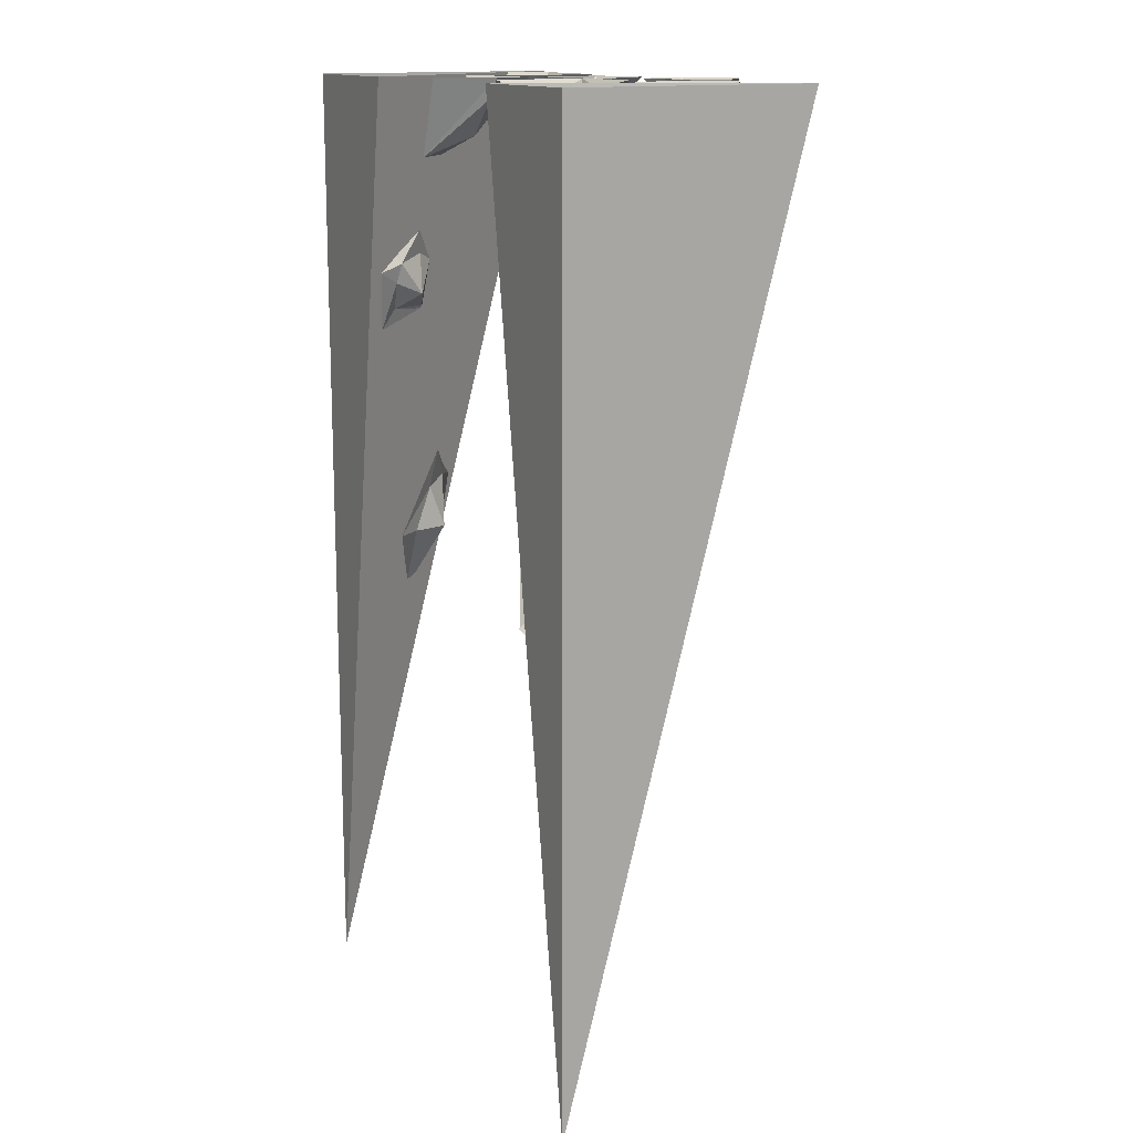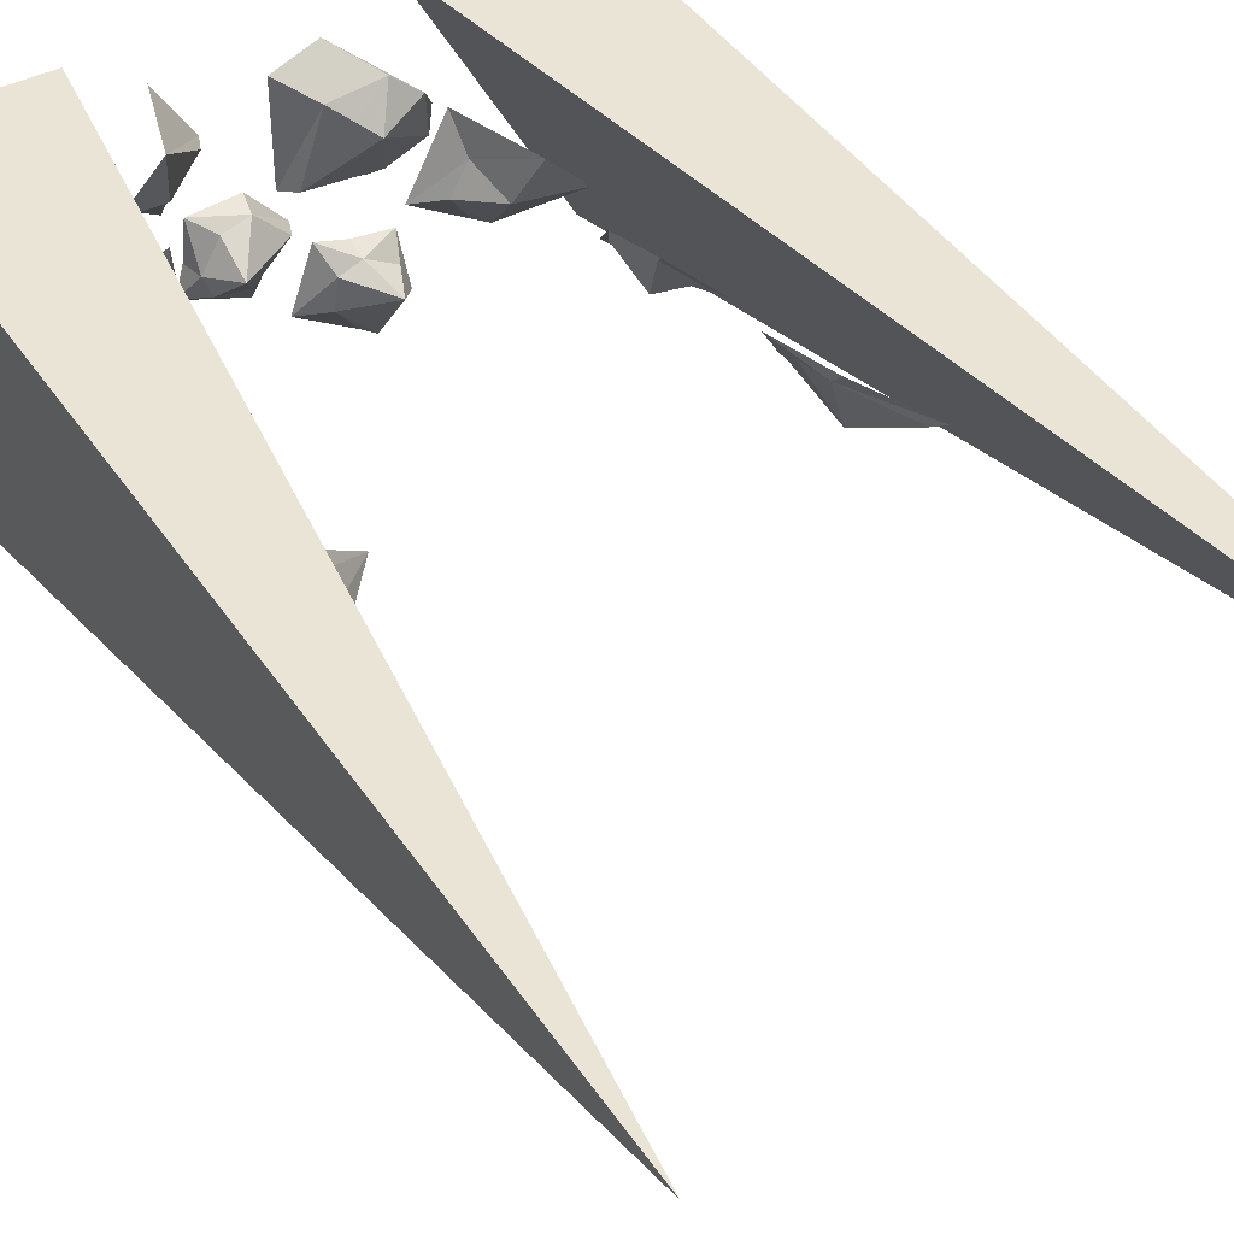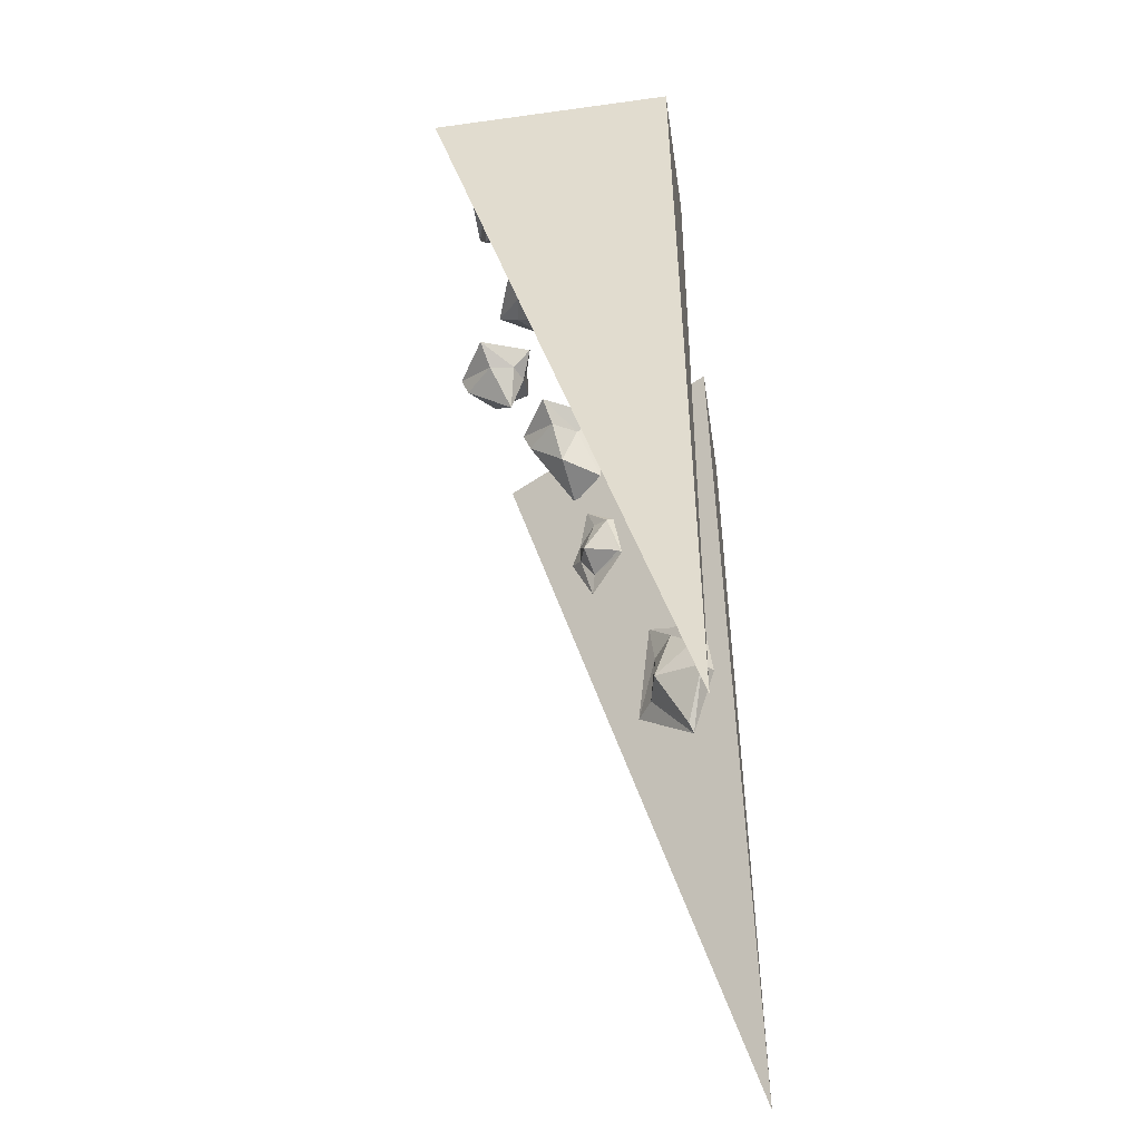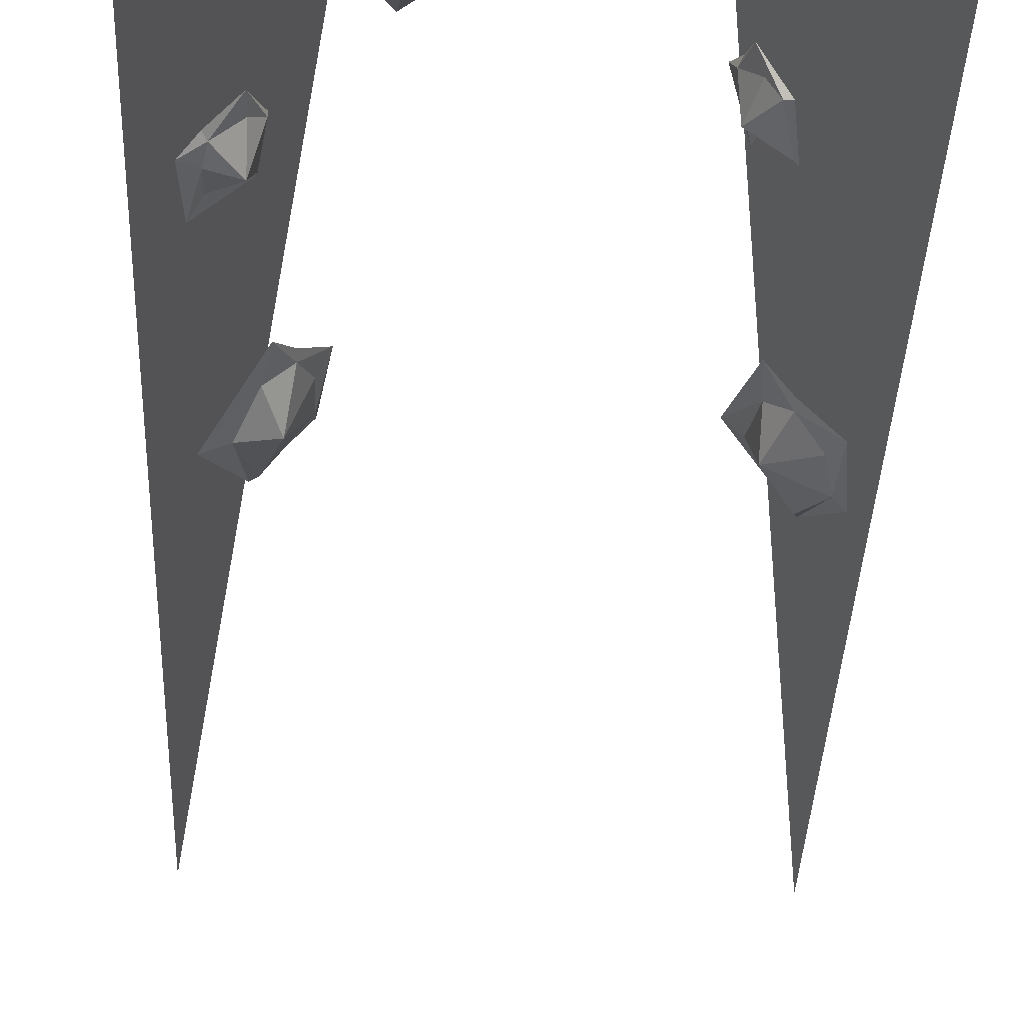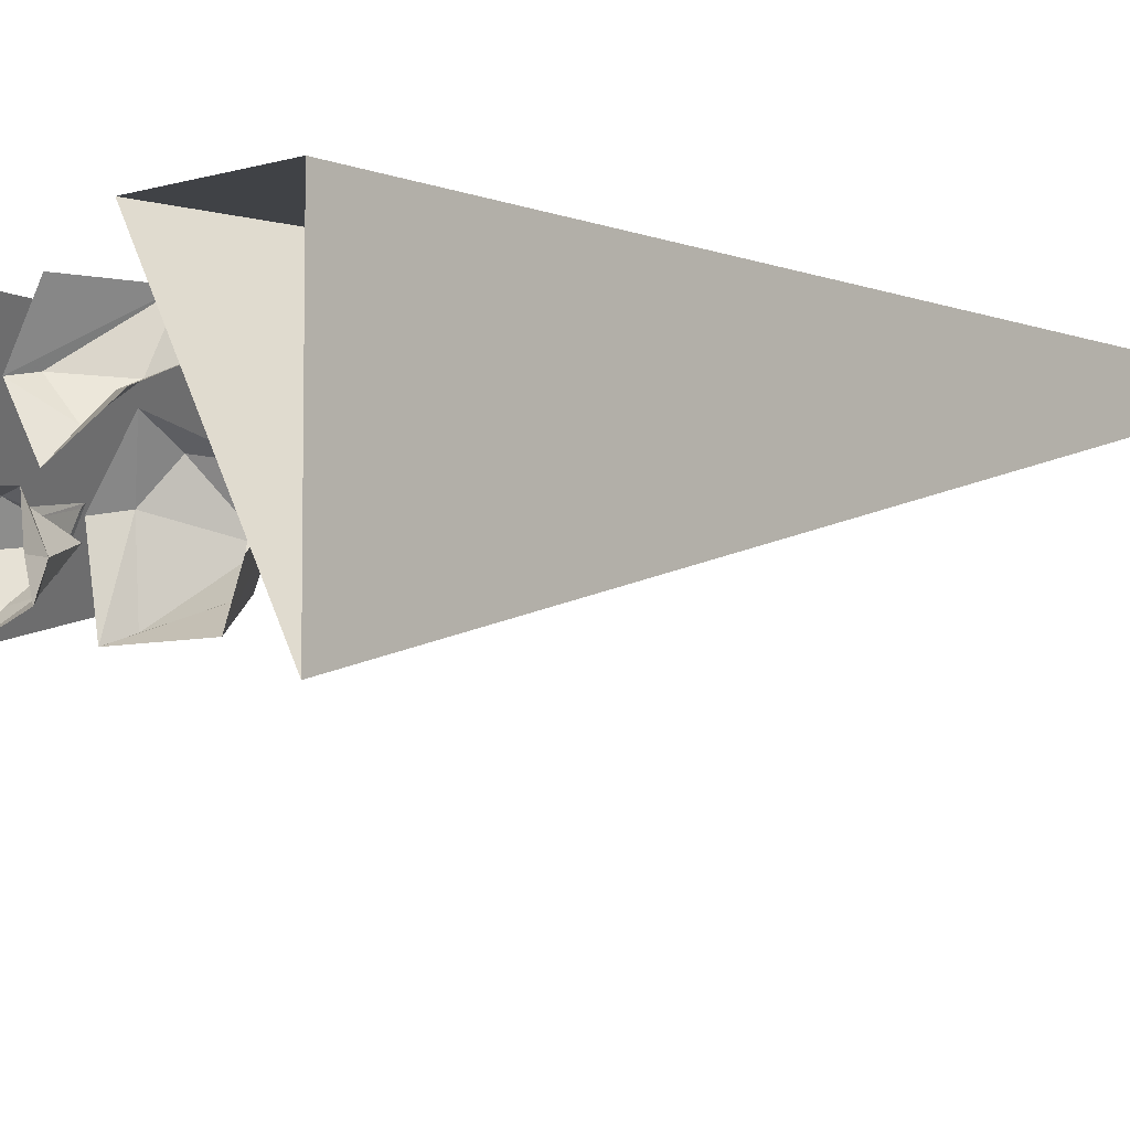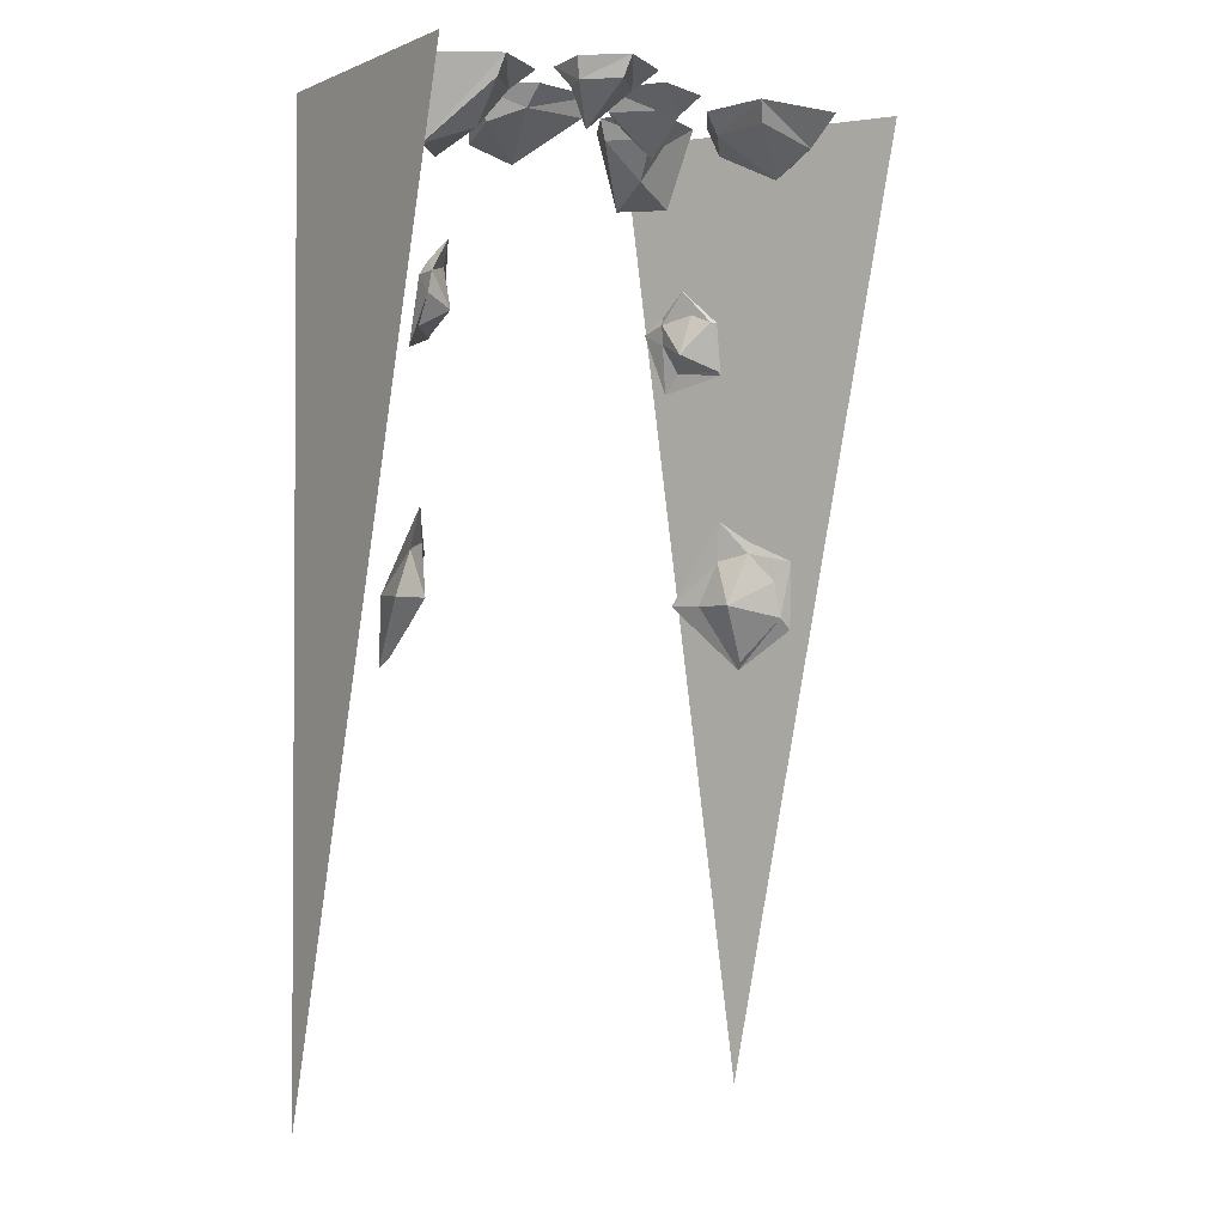
<metadata>
{"format":"obj","ext":"obj","renderer":"f3d","projection":"perspective","resolution":1024,"background":"white","views":[{"elev":14.3,"azim":61.4,"up":"+Y"},{"elev":42.7,"azim":-31.1,"up":"+Z"},{"elev":-50.6,"azim":-81.4,"up":"+Y"},{"elev":-54.7,"azim":177.5,"up":"+Z"},{"elev":-6.1,"azim":-138.5,"up":"+Z"},{"elev":-2.0,"azim":144.8,"up":"+Y"}]}
</metadata>
<code>
v 0.5 -1.875 0.5
v 0.2266 0 0.5
v 0.5 0 0
v 0.5 0 0.5
v 0.3203 -0.9141 0.3438
v 0.2812 -0.9375 0.4453
v 0.2812 -0.8672 0.4297
v 0.3047 -0.8125 0.3828
v 0.3516 -0.8281 0.3438
v 0.3906 -0.9141 0.3281
v 0.3594 -1.023 0.4062
v 0.375 -1.039 0.4141
v 0.2812 -0.9609 0.4688
v 0.2578 -0.8281 0.4531
v 0.3047 -0.7891 0.3828
v 0.3359 -0.75 0.3359
v 0.4375 -0.9141 0.2969
v 0.3594 -0.4219 0.1953
v 0.3359 -0.3594 0.25
v 0.3594 -0.3438 0.2188
v 0.4062 -0.3594 0.1797
v 0.4141 -0.3984 0.1797
v 0.4141 -0.4531 0.2109
v 0.3516 -0.4531 0.2734
v 0.3516 -0.4609 0.2812
v 0.3359 -0.3594 0.2656
v 0.3594 -0.2969 0.2031
v 0.4141 -0.3438 0.1797
v 0.4453 -0.375 0.1562
v 0.4375 -0.4922 0.2031
v 0.1719 -0.1094 0.05469
v 0.2188 -0.03906 0.007812
v 0.2031 -0.03906 0.05469
v 0.1484 -0.03906 0.08594
v 0.1094 -0.03906 0.07031
v 0.1016 -0.03906 0.01562
v 0.1641 -0.03906 -0.04688
v 0.1562 0 -0.0625
v 0.2266 0 0
v 0.2188 0 0.08594
v 0.1484 0 0.09375
v 0.09375 0 0.1094
v 0.05469 0 0
v 0.1484 -0.1172 0.3281
v 0.1875 -0.03906 0.2188
v 0.2422 -0.0625 0.2656
v 0.2266 -0.08594 0.3516
v 0.1797 -0.07812 0.3906
v 0.09375 -0.0625 0.3672
v 0.0625 -0.03906 0.2266
v 0.04688 0 0.2109
v 0.1797 0 0.1875
v 0.2812 0 0.2656
v 0.125 0 0.4219
v 0.04688 0 0.3906
v 0.3359 -0.1094 0.1484
v 0.4375 -0.1484 0.1641
v 0.4062 -0.1484 0.1953
v 0.3672 -0.1484 0.2344
v 0.3125 -0.03906 0.1875
v 0.2812 -0.03906 0.1328
v 0.3438 -0.03906 0.07031
v 0.3359 0 0.05469
v 0.4375 0 0.1172
v 0.3047 0 0.25
v 0.2344 0 0.1172
v -0.5 -1.875 0.5
v -0.5 0 0
v -0.2266 0 0.5
v -0.5 0 0.5
v -0.3438 -0.9141 0.3203
v -0.4453 -0.9375 0.2812
v -0.4297 -0.8672 0.2812
v -0.3828 -0.8125 0.3047
v -0.3438 -0.8281 0.3516
v -0.3281 -0.9141 0.3906
v -0.4062 -1.023 0.3594
v -0.4141 -1.039 0.375
v -0.4688 -0.9609 0.2812
v -0.4531 -0.8281 0.2578
v -0.3828 -0.7891 0.3047
v -0.3359 -0.75 0.3359
v -0.2969 -0.9141 0.4375
v -0.2812 -0.4219 0.3906
v -0.3281 -0.3594 0.3516
v -0.3047 -0.3438 0.3828
v -0.2734 -0.3594 0.4375
v -0.2812 -0.3984 0.4453
v -0.3125 -0.4531 0.4375
v -0.3516 -0.4531 0.3594
v -0.3594 -0.4609 0.3594
v -0.3438 -0.3594 0.3516
v -0.2891 -0.2969 0.3906
v -0.2812 -0.3438 0.4453
v -0.2656 -0.375 0.4844
v -0.3047 -0.4922 0.4688
v -0.05469 -0.1094 0.1719
v -0.007812 -0.03906 0.2188
v -0.05469 -0.03906 0.2031
v -0.08594 -0.03906 0.1484
v -0.07031 -0.03906 0.1094
v -0.01562 -0.03906 0.1016
v 0.04688 -0.03906 0.1641
v 0.0625 0 0.1562
v 0 0 0.2266
v -0.08594 0 0.2188
v -0.09375 0 0.1484
v -0.1094 0 0.09375
v 0 0 0.05469
v -0.3281 -0.1172 0.1484
v -0.2188 -0.03906 0.1875
v -0.2656 -0.0625 0.2422
v -0.3516 -0.08594 0.2266
v -0.3906 -0.07812 0.1797
v -0.3672 -0.0625 0.09375
v -0.2266 -0.03906 0.0625
v -0.2109 0 0.04688
v -0.1875 0 0.1797
v -0.2656 0 0.2812
v -0.4219 0 0.125
v -0.3906 0 0.04688
v -0.1484 -0.1094 0.3359
v -0.1641 -0.1484 0.4375
v -0.1953 -0.1484 0.4062
v -0.2344 -0.1484 0.3672
v -0.1875 -0.03906 0.3125
v -0.1328 -0.03906 0.2812
v -0.07031 -0.03906 0.3438
v -0.05469 0 0.3359
v -0.1172 0 0.4375
v -0.25 0 0.3047
v -0.1172 0 0.2344
f 1 2 3
f 5 6 7
f 5 7 8
f 5 8 9
f 5 9 10
f 5 10 11
f 5 11 6
f 6 11 12
f 6 12 13
f 6 13 14
f 6 14 7
f 7 14 8
f 8 14 15
f 8 15 16
f 8 16 9
f 9 16 17
f 9 17 10
f 10 17 12
f 10 12 11
f 18 19 20
f 18 20 21
f 18 21 22
f 18 22 23
f 18 23 24
f 18 24 19
f 19 24 25
f 19 25 26
f 19 26 27
f 19 27 20
f 20 27 21
f 21 27 28
f 21 28 29
f 21 29 22
f 22 29 30
f 22 30 23
f 23 30 25
f 23 25 24
f 31 32 33
f 31 33 34
f 31 34 35
f 31 35 36
f 31 36 37
f 31 37 32
f 32 37 38
f 32 38 39
f 32 39 40
f 32 40 33
f 33 40 34
f 34 40 41
f 34 41 42
f 34 42 35
f 35 42 43
f 35 43 36
f 36 43 38
f 36 38 37
f 44 45 46
f 44 46 47
f 44 47 48
f 44 48 49
f 44 49 50
f 44 50 45
f 45 50 51
f 45 51 52
f 45 52 53
f 45 53 46
f 46 53 47
f 47 54 48
f 48 54 55
f 48 55 49
f 49 55 51
f 49 51 50
f 56 57 58
f 56 58 59
f 56 59 60
f 56 60 61
f 56 61 62
f 56 62 57
f 57 62 63
f 57 63 64
f 59 65 60
f 60 65 66
f 60 66 61
f 61 66 63
f 61 63 62
f 67 68 69
f 71 72 73
f 71 73 74
f 71 74 75
f 71 75 76
f 71 76 77
f 71 77 72
f 72 77 78
f 72 78 79
f 72 79 80
f 72 80 73
f 73 80 74
f 74 80 81
f 74 81 82
f 74 82 75
f 75 82 83
f 75 83 76
f 76 83 78
f 76 78 77
f 84 85 86
f 84 86 87
f 84 87 88
f 84 88 89
f 84 89 90
f 84 90 85
f 85 90 91
f 85 91 92
f 85 92 93
f 85 93 86
f 86 93 87
f 87 93 94
f 87 94 95
f 87 95 88
f 88 95 96
f 88 96 89
f 89 96 91
f 89 91 90
f 97 98 99
f 97 99 100
f 97 100 101
f 97 101 102
f 97 102 103
f 97 103 98
f 98 103 104
f 98 104 105
f 98 105 106
f 98 106 99
f 99 106 100
f 100 106 107
f 100 107 108
f 100 108 101
f 101 108 109
f 101 109 102
f 102 109 104
f 102 104 103
f 110 111 112
f 110 112 113
f 110 113 114
f 110 114 115
f 110 115 116
f 110 116 111
f 111 116 117
f 111 117 118
f 111 118 119
f 111 119 112
f 112 119 113
f 113 120 114
f 114 120 121
f 114 121 115
f 115 121 117
f 115 117 116
f 122 123 124
f 122 124 125
f 122 125 126
f 122 126 127
f 122 127 128
f 122 128 123
f 123 128 129
f 123 129 130
f 125 131 126
f 126 131 132
f 126 132 127
f 127 132 129
f 127 129 128
f 1 3 4
f 1 4 2
f 67 69 70
f 67 70 68

</code>
